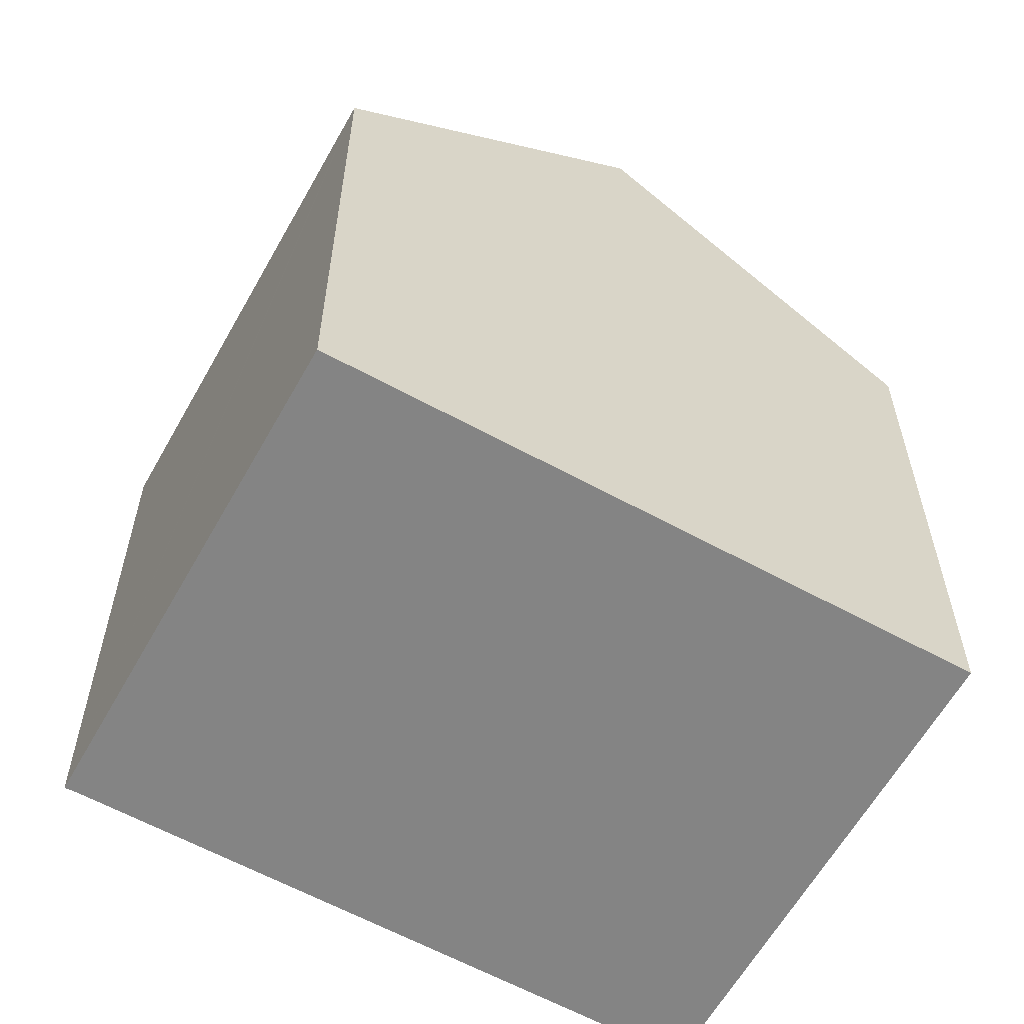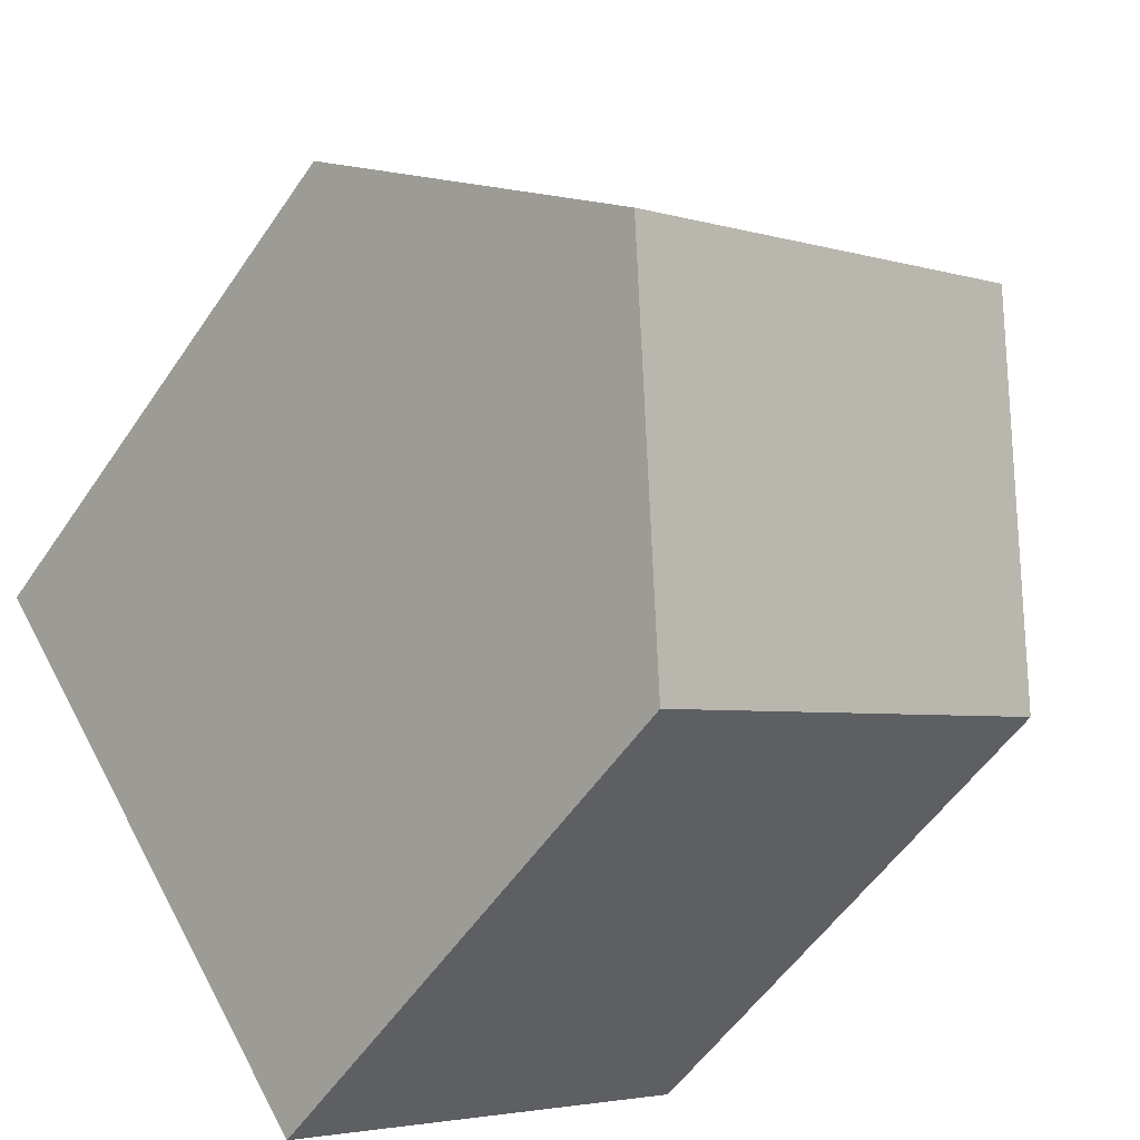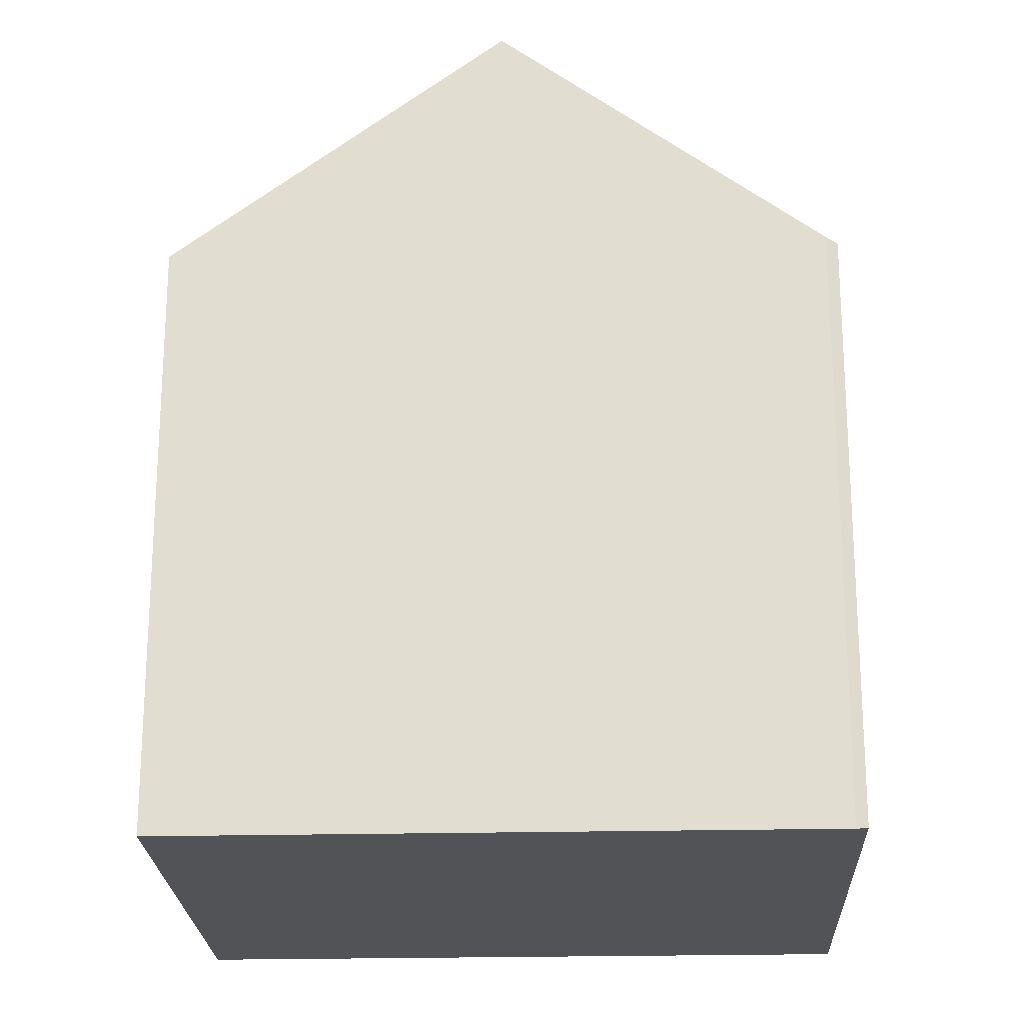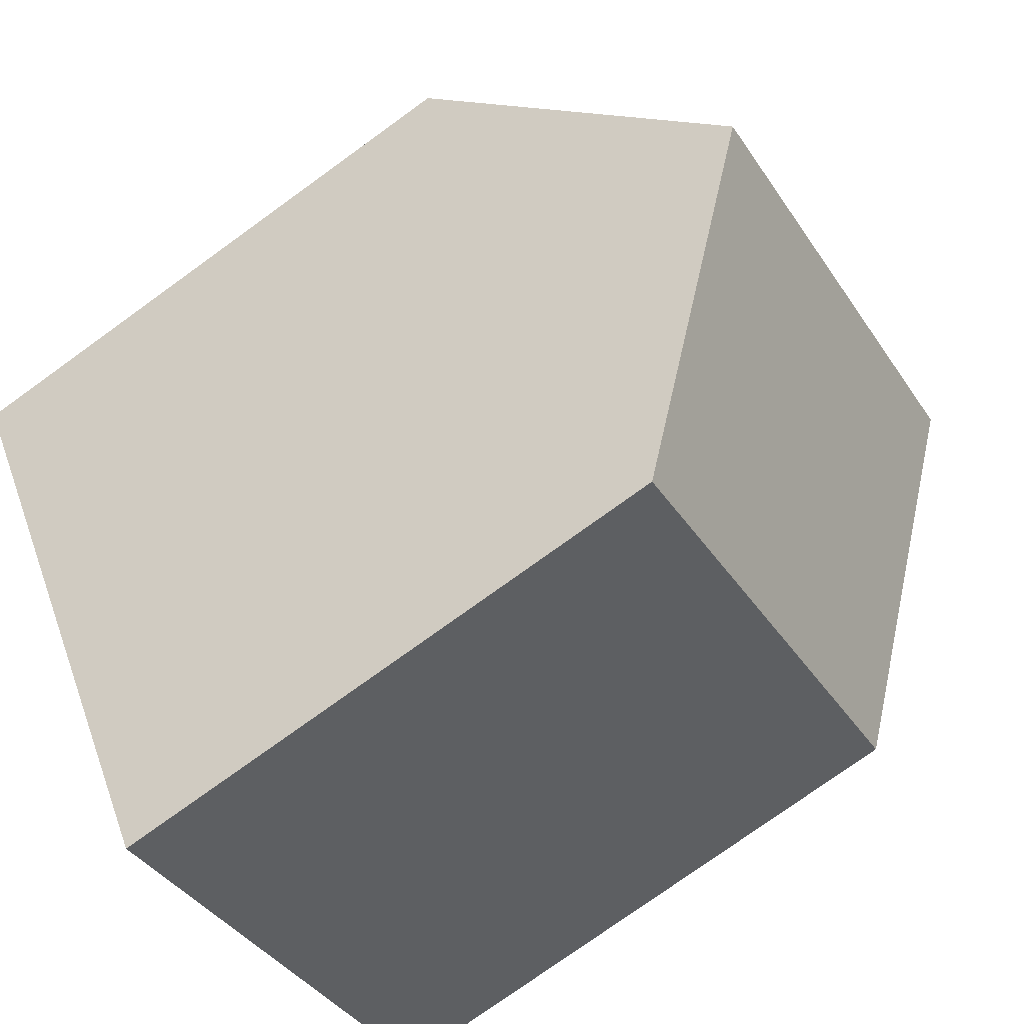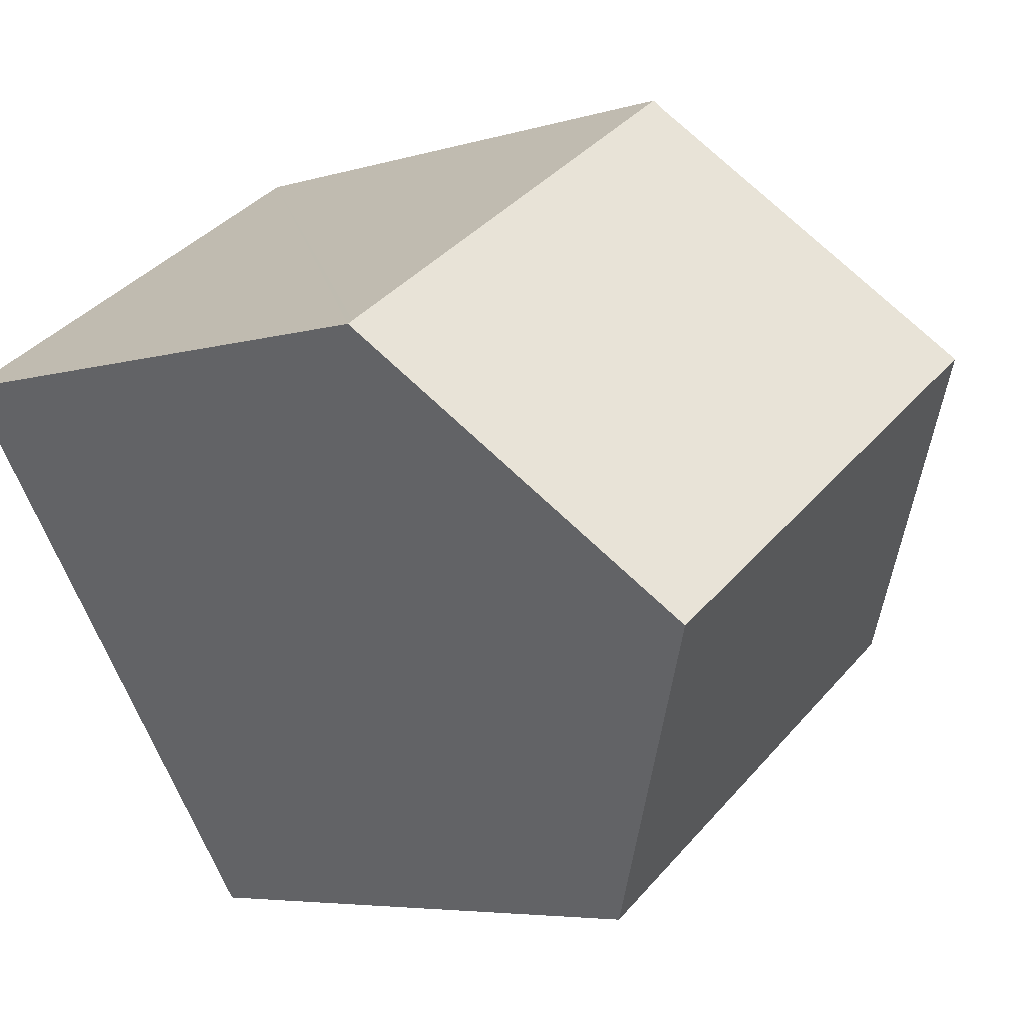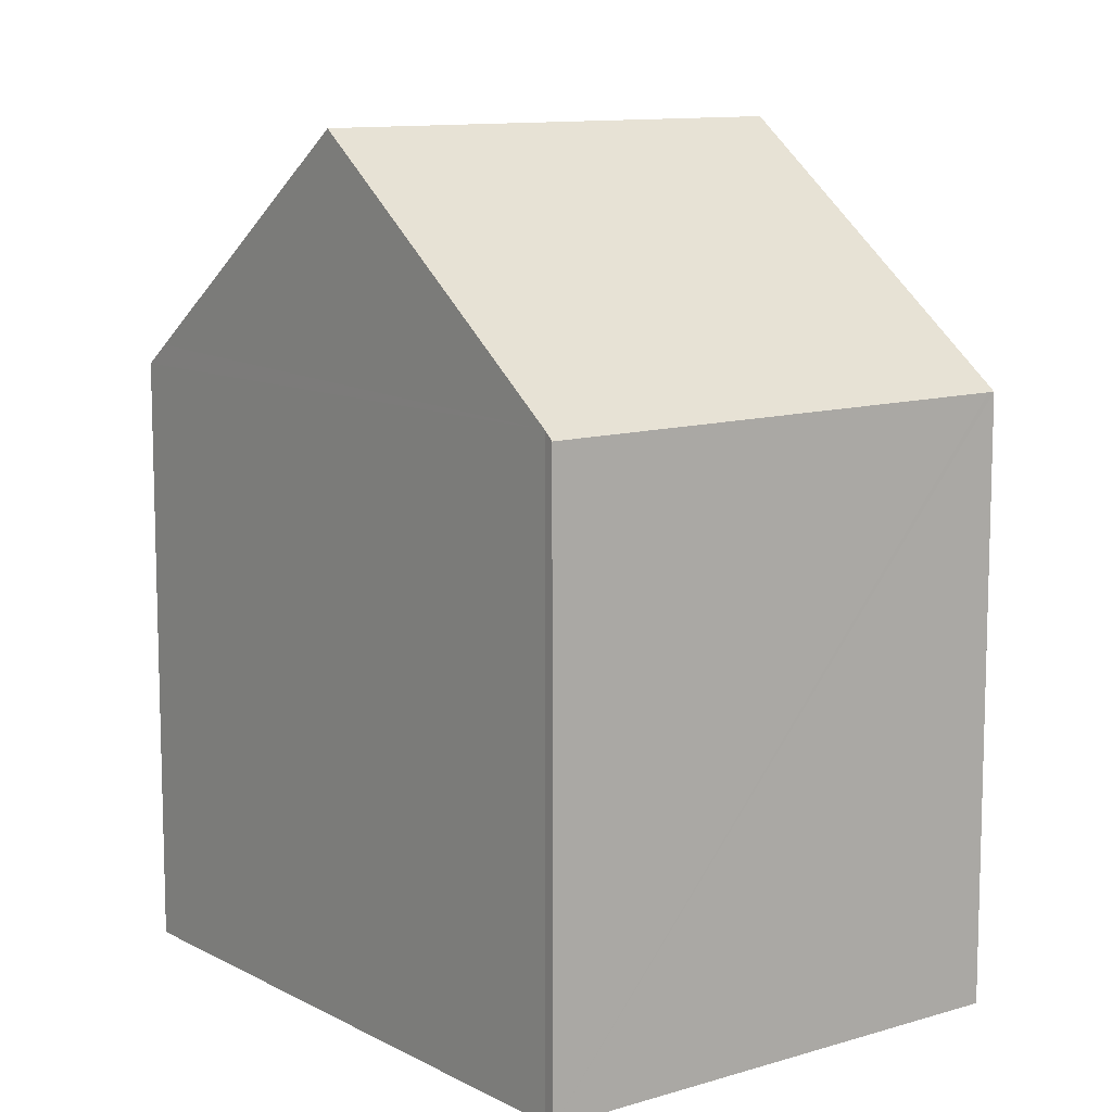
<metadata>
{"format":"obj","ext":"obj","renderer":"f3d","projection":"perspective","resolution":1024,"background":"white","views":[{"elev":-61.3,"azim":94.6,"up":"+Y"},{"elev":-54.5,"azim":146.5,"up":"+Z"},{"elev":-22.2,"azim":-53.9,"up":"+Y"},{"elev":-76.8,"azim":125.8,"up":"+Z"},{"elev":-5.4,"azim":133.9,"up":"+Z"},{"elev":10.8,"azim":-3.6,"up":"+Y"}]}
</metadata>
<code>
v  5.98 8.315 -4.01
v  2.583 11.72 3.864
v  8.561 11.72 -0.138
v  0.225 8.614 0.335
v  0 8.318 5.093e-16
v  11.06 8.316 3.787
v  5.08 8.431 7.602
v  5.157 8.316 7.739
v  11.14 8.316 3.732
v  5.157 -4.739e-16 7.739
v  11.14 -2.285e-16 3.732
v  11.06 -2.319e-16 3.787
v  5.98 2.455e-16 -4.01
v  8.561 8.45e-18 -0.138
v  0 0 0
v  5.08 -4.655e-16 7.602
v  0.225 -2.051e-17 0.335
v  2.583 -2.366e-16 3.864
g defaultobject
f 1 2 3
f 2 1 4
f 4 1 5
f 6 7 8
f 7 6 2
f 2 6 3
f 3 6 9
f 10 6 8
f 6 10 9
f 9 10 11
f 11 10 12
f 9 1 3
f 1 9 11
f 1 11 13
f 13 11 14
f 1 15 5
f 15 1 13
f 16 8 7
f 8 16 10
f 4 7 2
f 7 4 5
f 7 5 15
f 7 15 16
f 16 15 17
f 16 17 18
f 14 15 13
f 15 14 11
f 15 11 12
f 15 12 17
f 17 12 18
f 18 12 16
f 16 12 10

</code>
